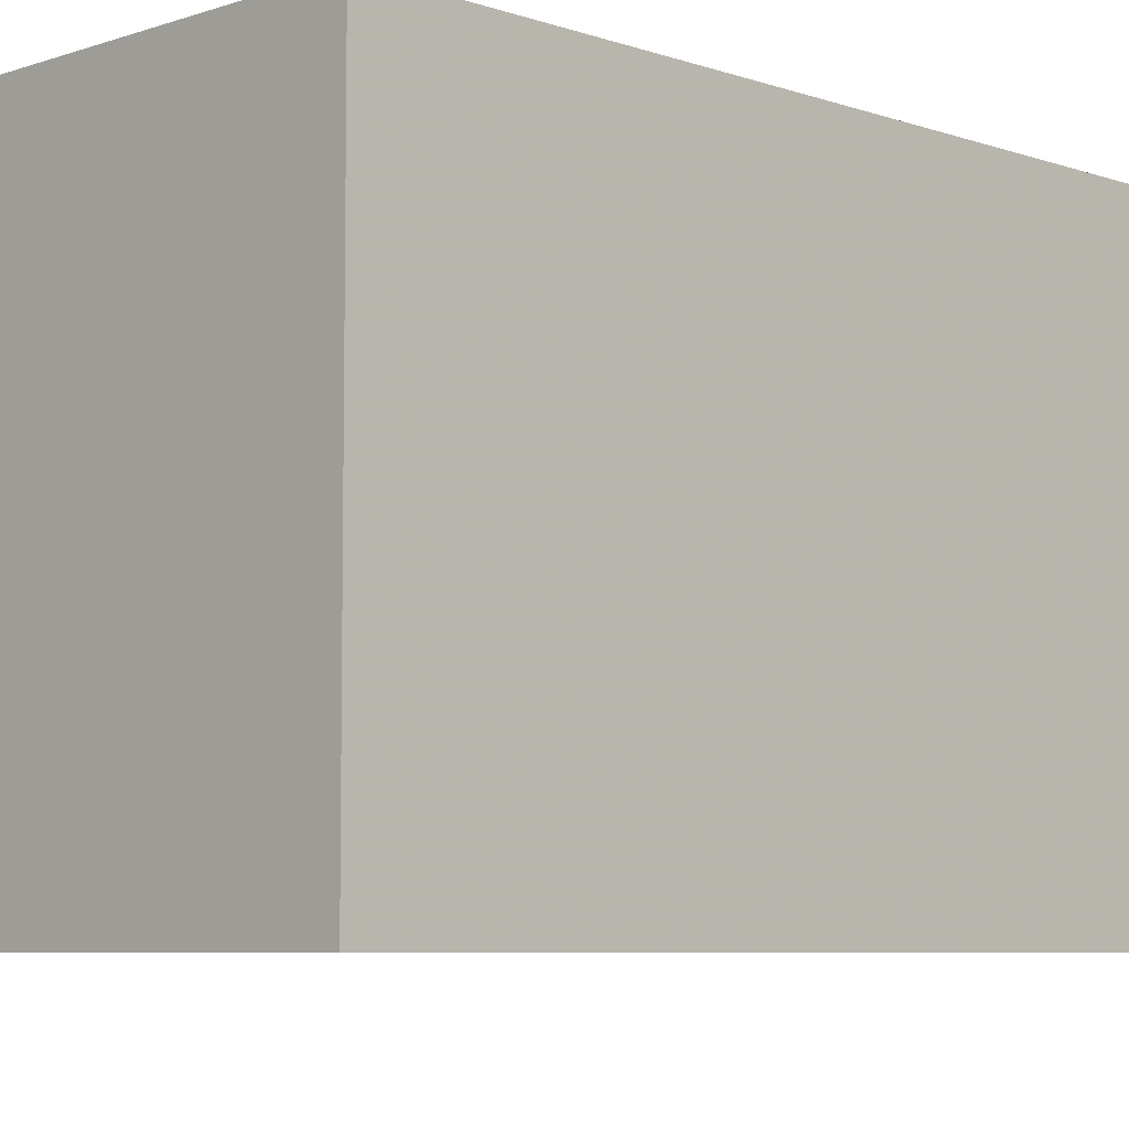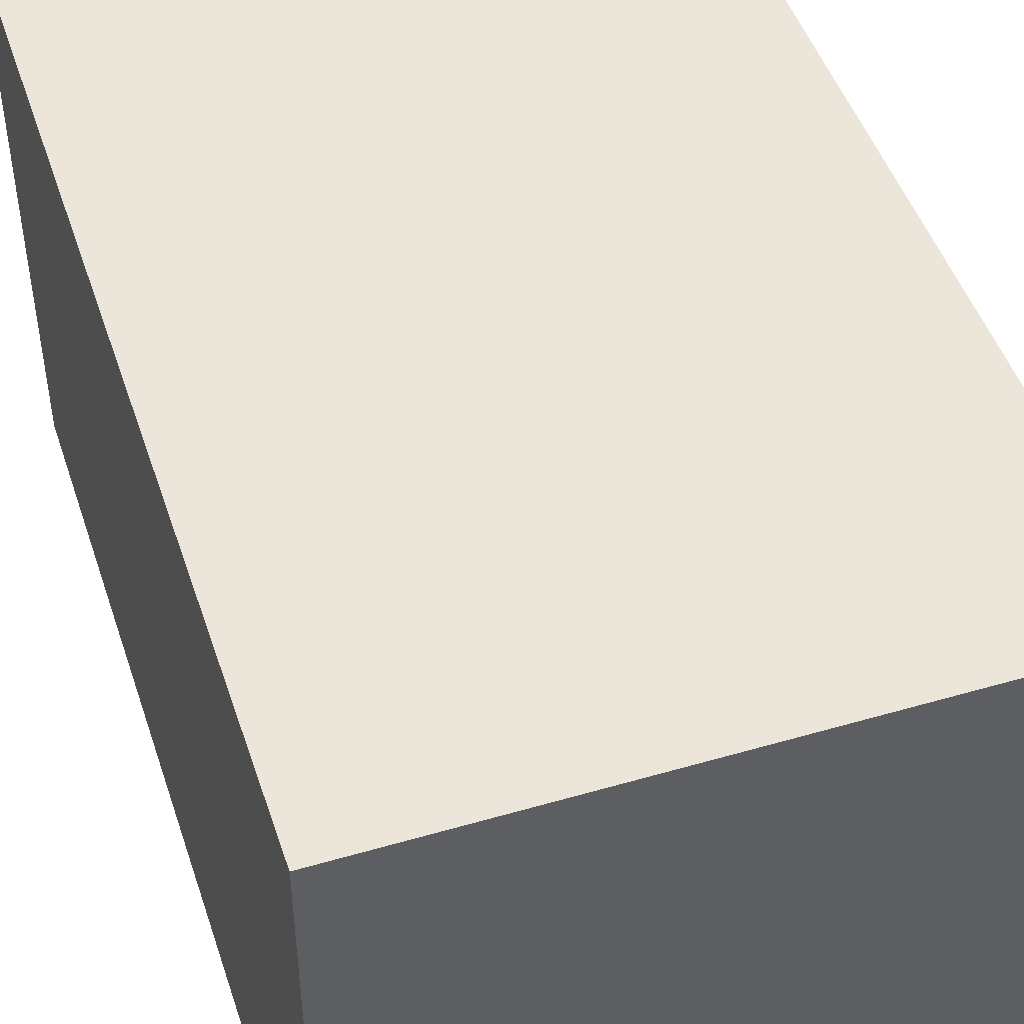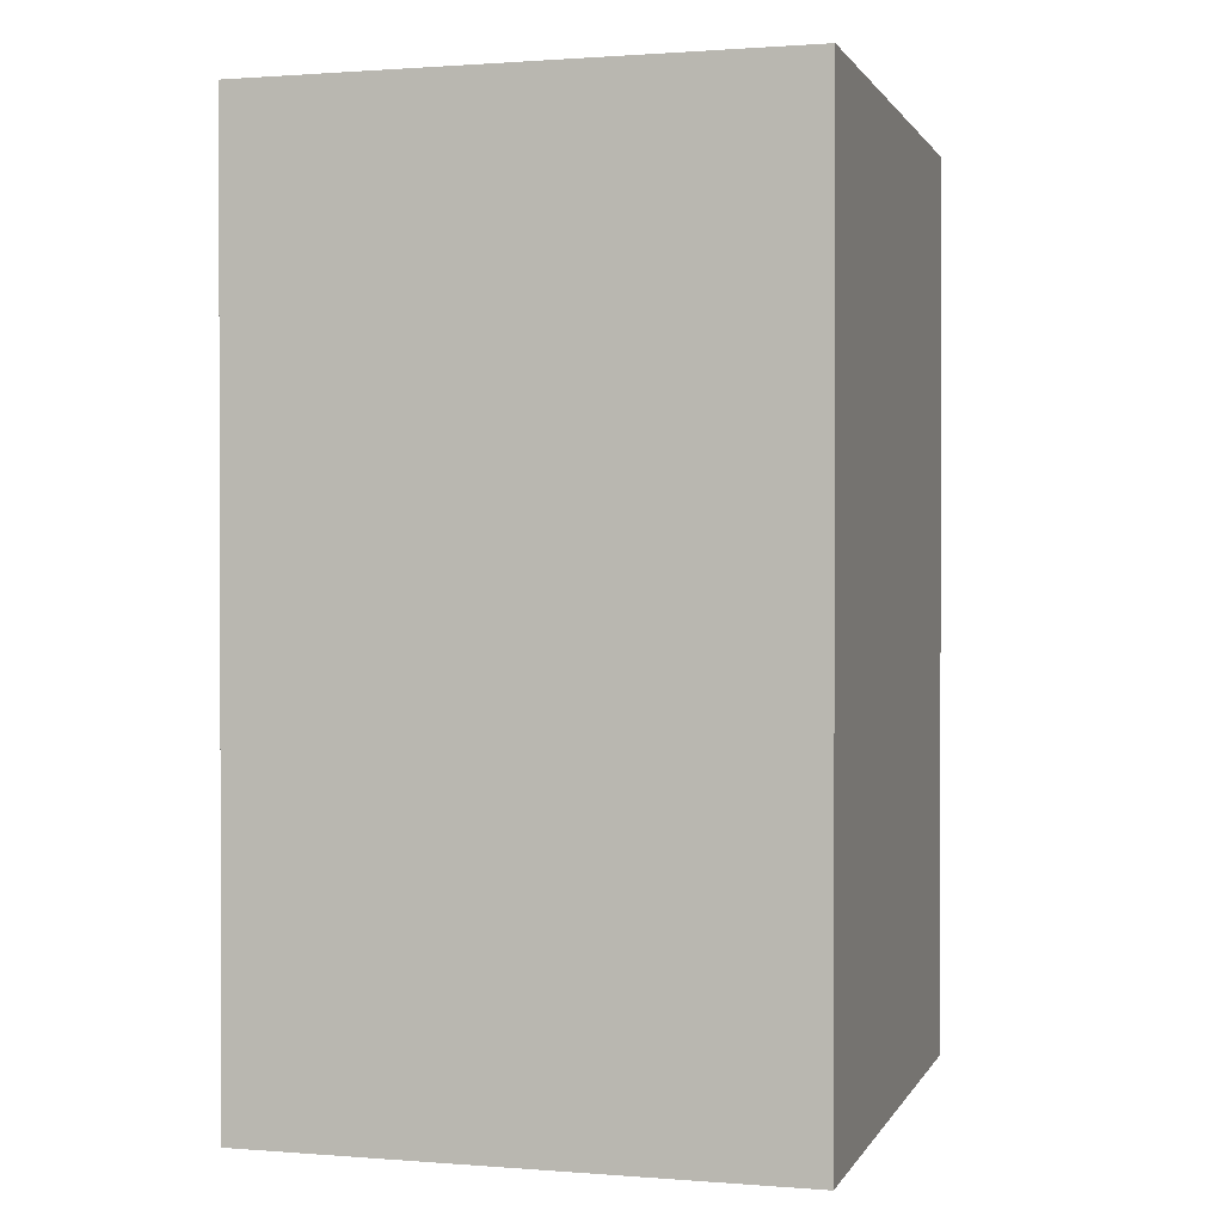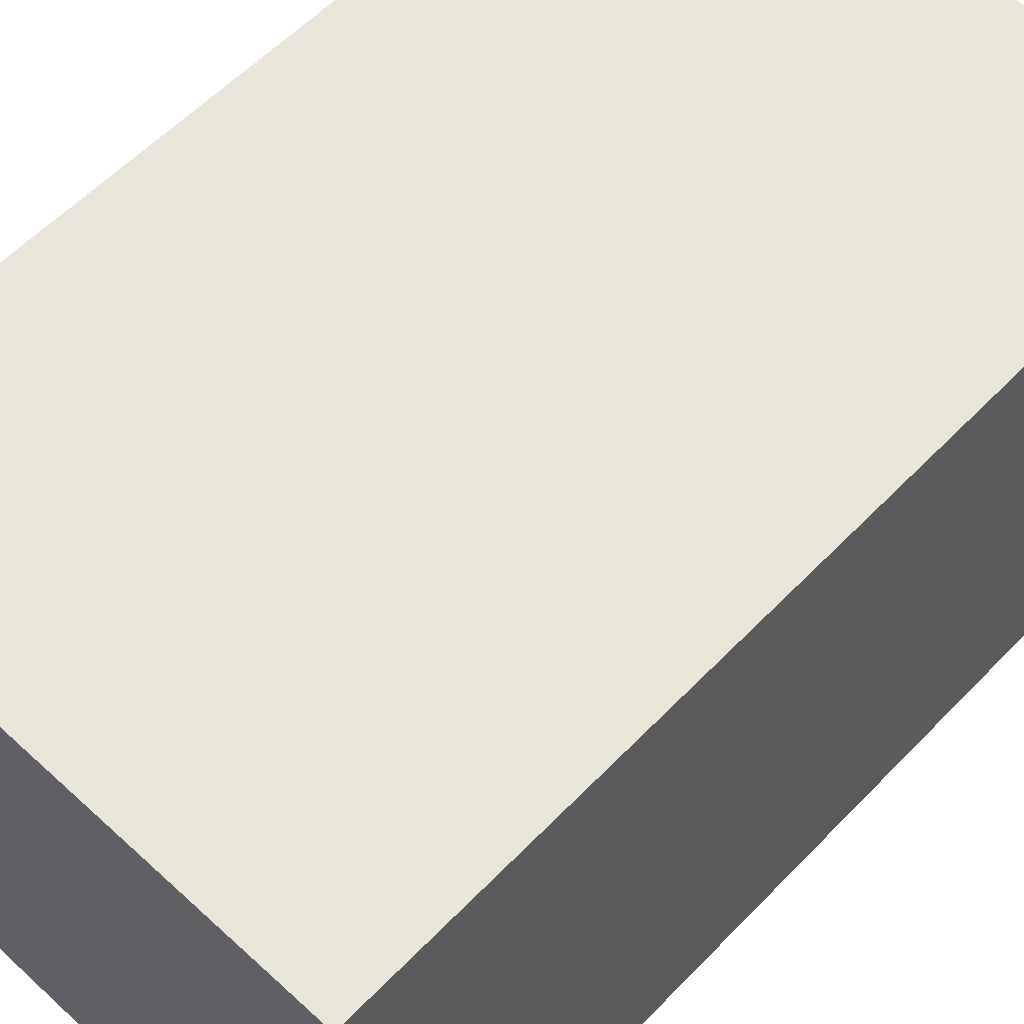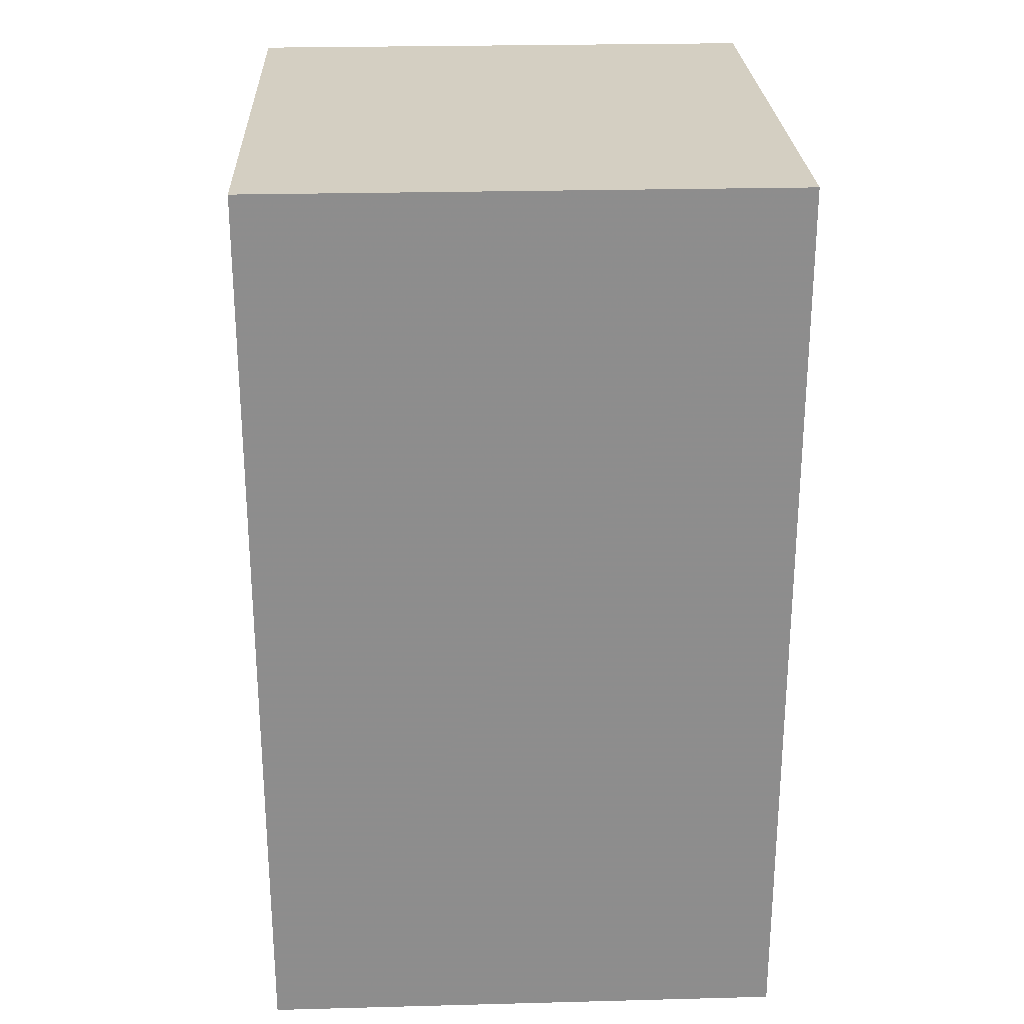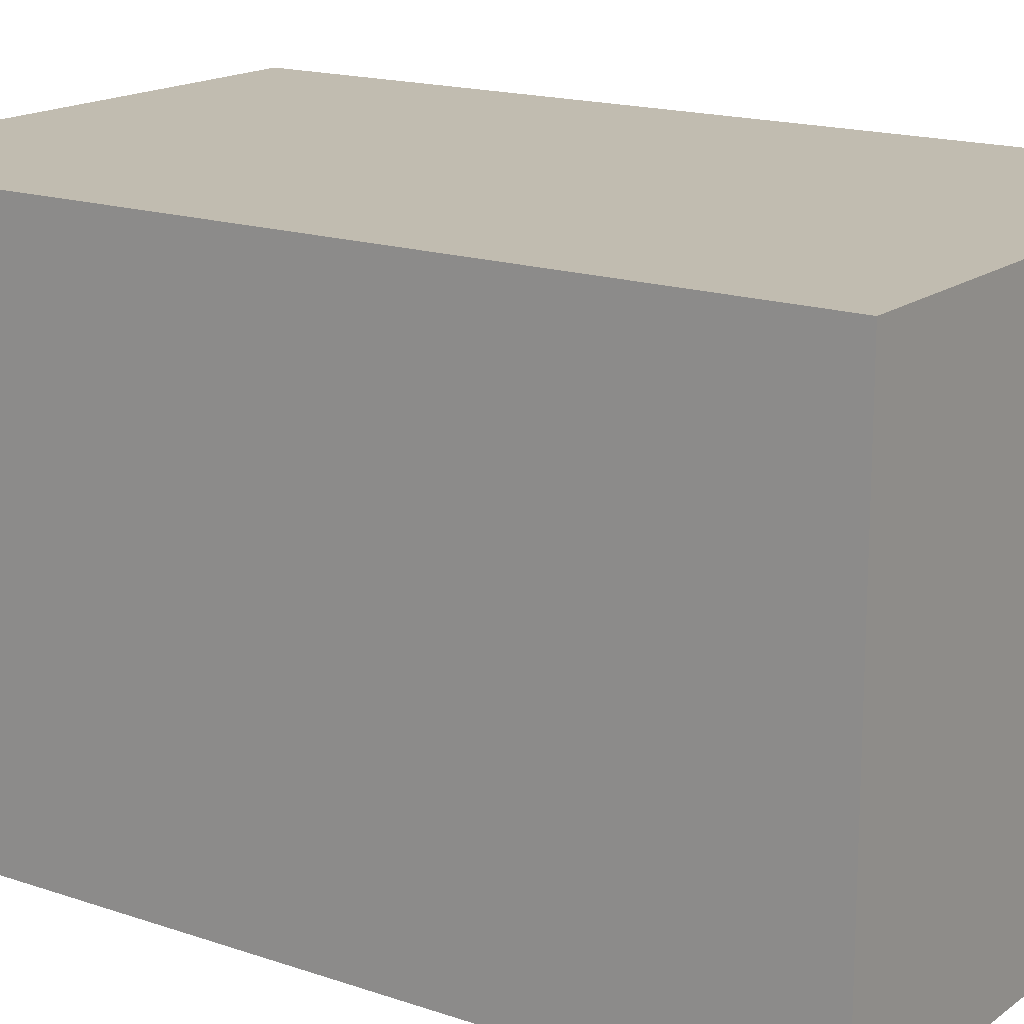
<metadata>
{"format":"obj","ext":"obj","renderer":"f3d","projection":"perspective","resolution":1024,"background":"white","views":[{"elev":-6.6,"azim":-135.3,"up":"+Y"},{"elev":47.9,"azim":-18.1,"up":"+Y"},{"elev":1.0,"azim":-74.0,"up":"+Z"},{"elev":58.5,"azim":43.4,"up":"+Y"},{"elev":25.6,"azim":-92.4,"up":"+Z"},{"elev":16.6,"azim":124.8,"up":"+Y"}]}
</metadata>
<code>
v -184 -624 -128
v -64 -512 -128
v -184 -512 -128
v -64 -624 -128
v -184 -512 -320
v -64 -624 -320
v -184 -624 -320
v -64 -512 -320
f 1 2 3
f 1 4 2
f 5 6 7
f 5 8 6
f 2 6 8
f 2 4 6
f 1 5 7
f 1 3 5
f 3 8 5
f 3 2 8
f 4 7 6
f 4 1 7

</code>
